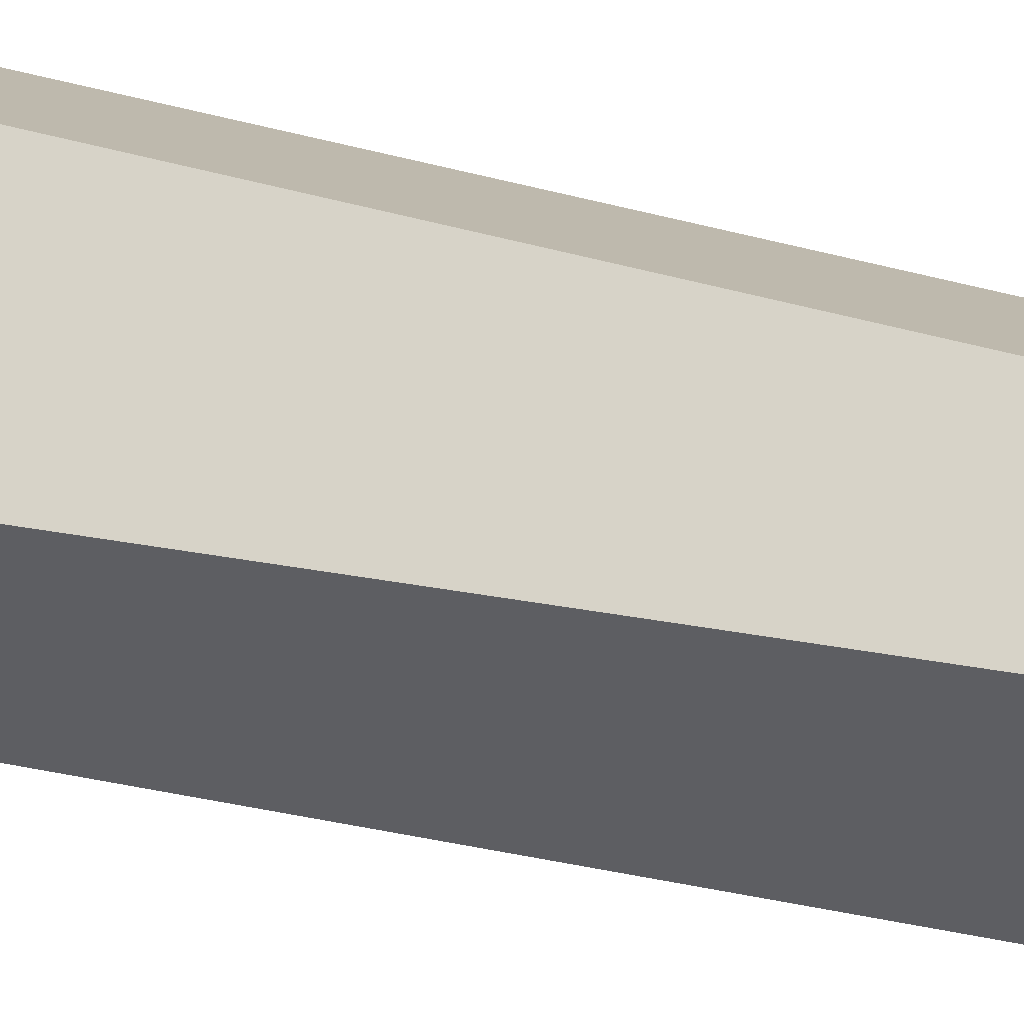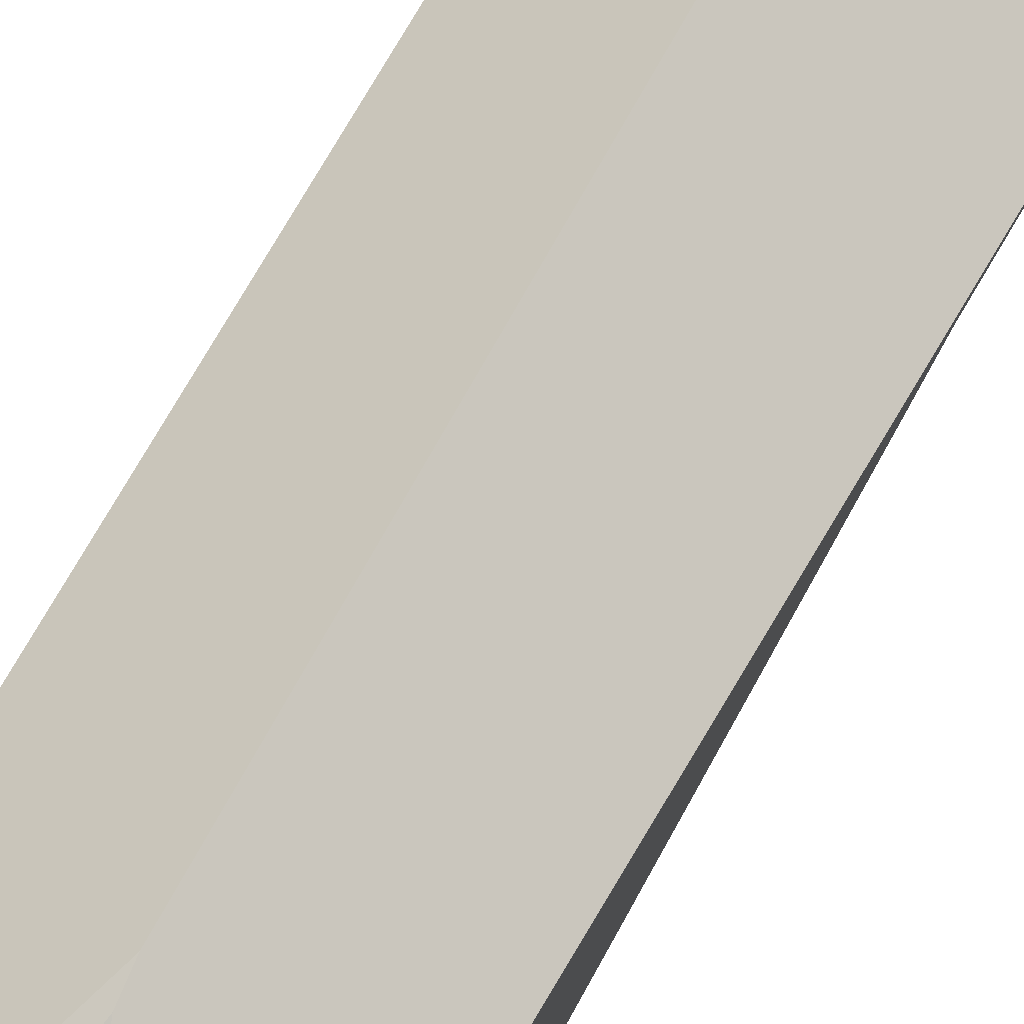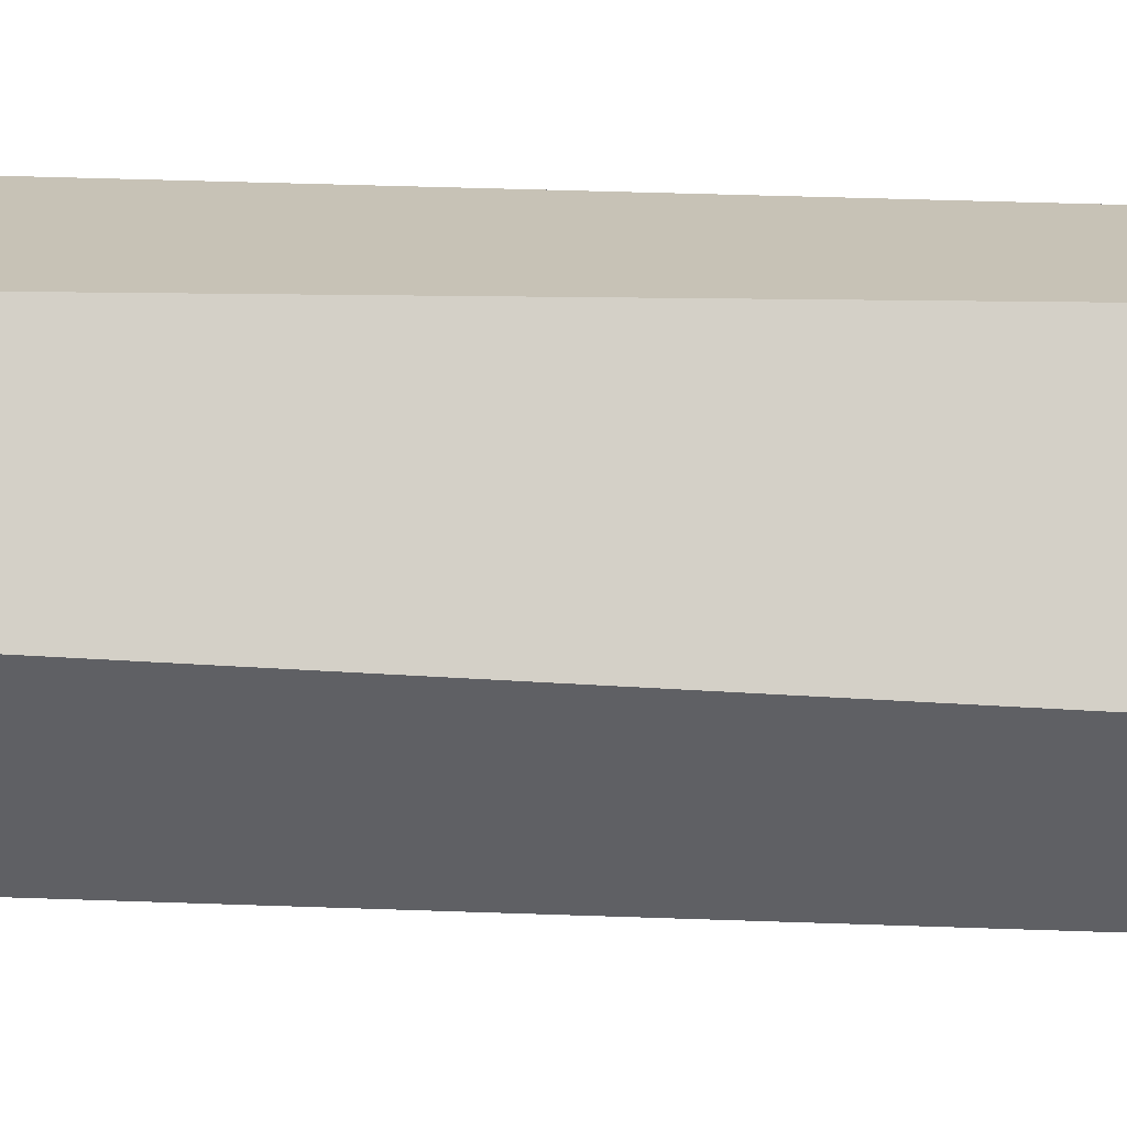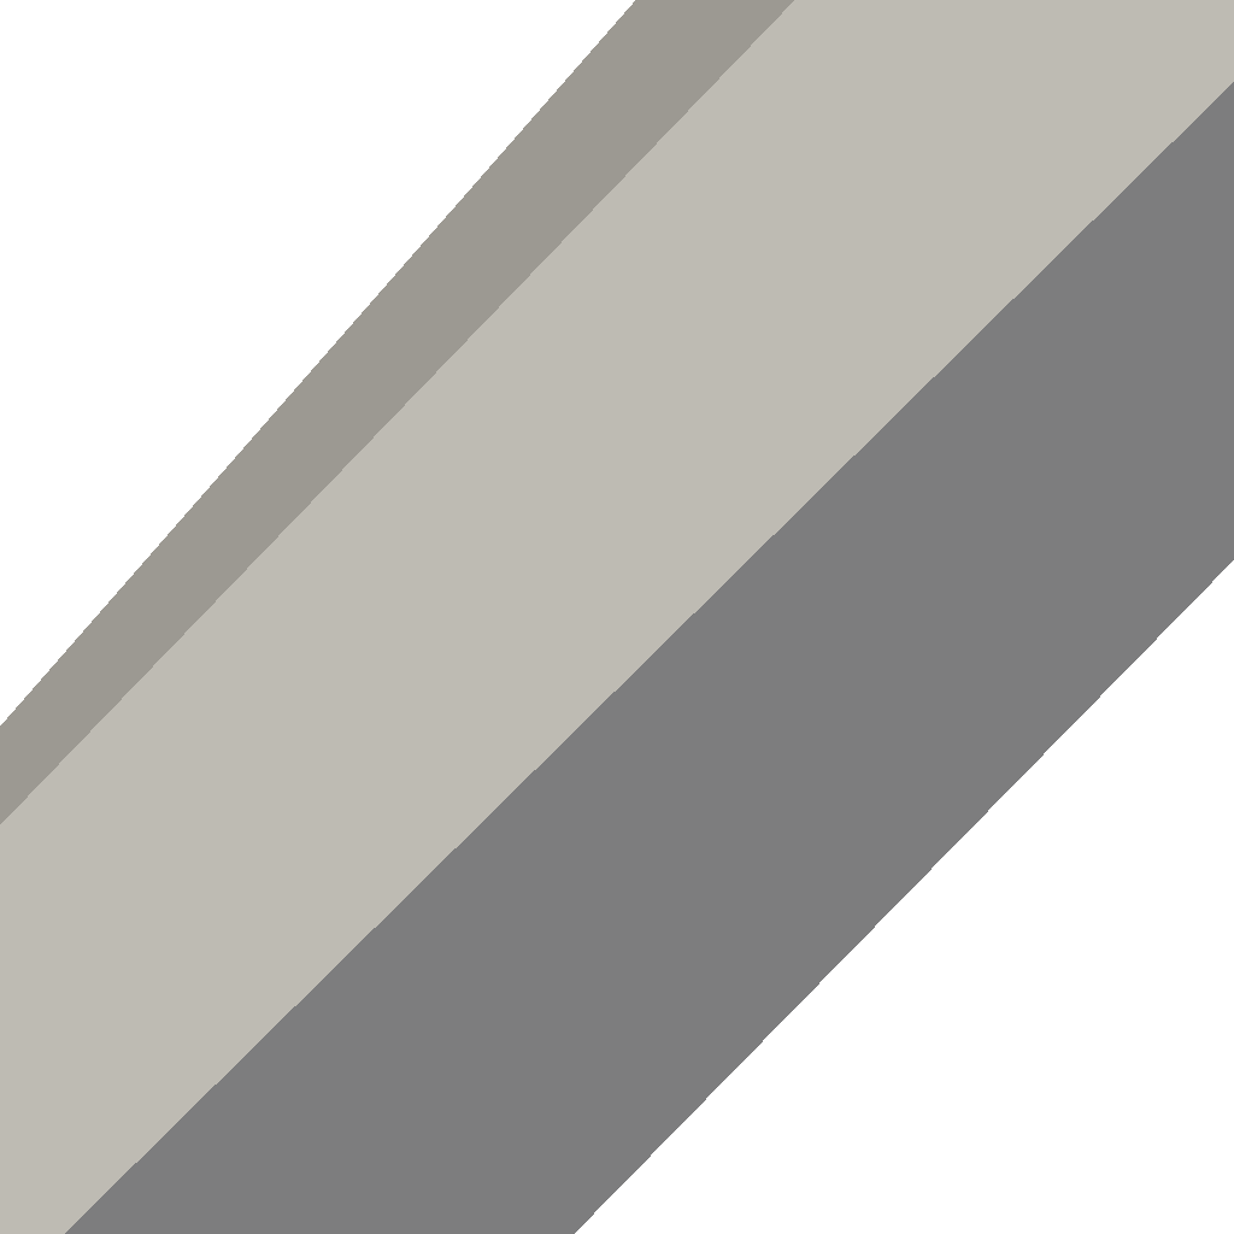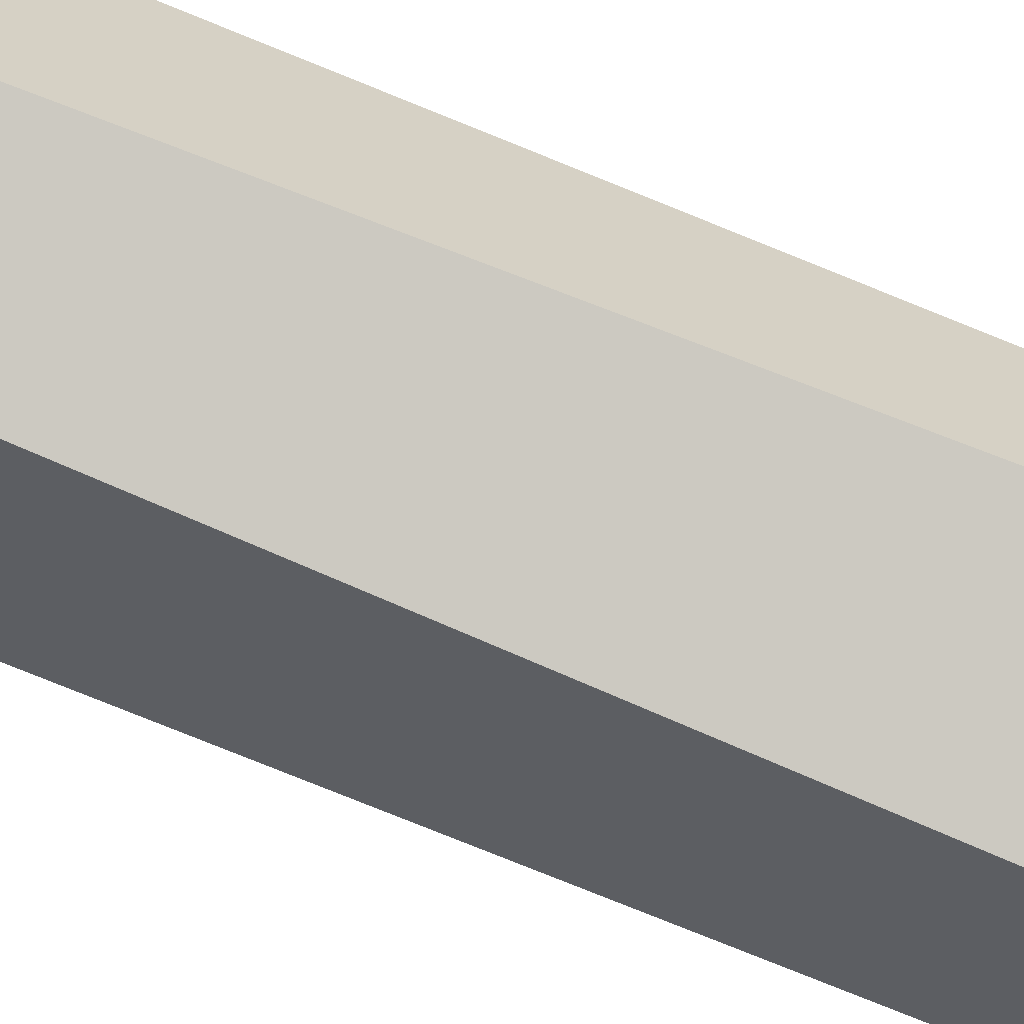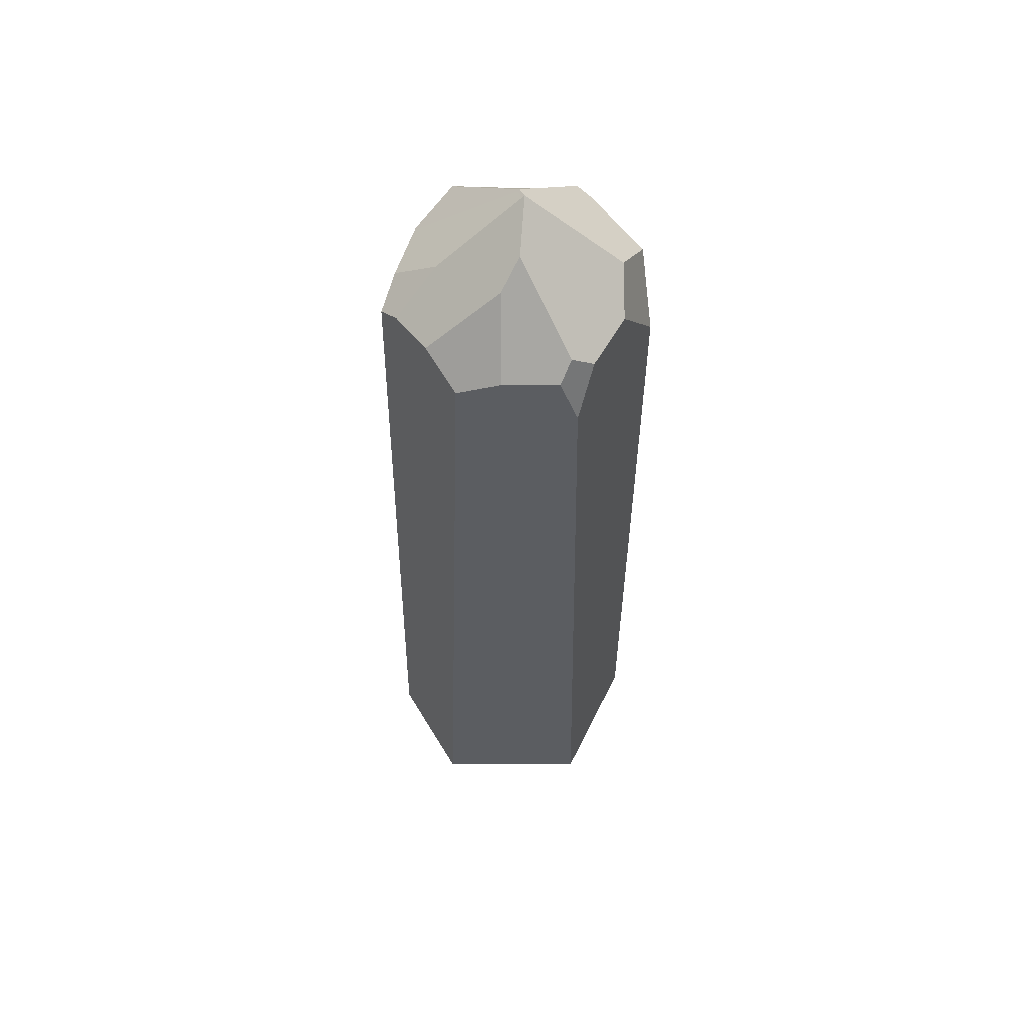
<metadata>
{"format":"obj","ext":"obj","renderer":"f3d","projection":"perspective","resolution":1024,"background":"white","views":[{"elev":-24.7,"azim":-114.2,"up":"+Z"},{"elev":70.0,"azim":29.3,"up":"+Z"},{"elev":-77.4,"azim":-91.2,"up":"+Z"},{"elev":-75.2,"azim":137.4,"up":"+Z"},{"elev":-72.6,"azim":-112.0,"up":"+Z"},{"elev":53.1,"azim":-156.9,"up":"+Y"}]}
</metadata>
<code>
o Crystal02_Untitled.012
v 0.2828 1.603 -0.3837
v 0.2828 1.603 -0.3837
v 0.2828 1.603 -0.3837
v 0.3722 1.555 -0.3349
v 0.3722 1.555 -0.3349
v 0.3722 1.555 -0.3349
v 0.4143 -1.399 -0.3102
v 0.4143 -1.399 -0.3102
v 0.4143 -1.399 -0.3102
v 0.4143 -1.399 -0.3102
v 0.04089 -1.424 -0.5855
v 0.04089 -1.424 -0.5855
v 0.04089 -1.424 -0.5855
v 0.04089 -1.424 -0.5855
v -0.05233 1.517 -0.5764
v -0.05233 1.517 -0.5764
v -0.05233 1.517 -0.5764
v 0.1151 1.598 -0.4774
v 0.1151 1.598 -0.4774
v 0.1151 1.598 -0.4774
v -0.4435 1.674 -0.3771
v -0.4435 1.674 -0.3771
v -0.4435 1.674 -0.3771
v -0.4258 1.588 -0.4409
v -0.4258 1.588 -0.4409
v -0.4258 1.588 -0.4409
v -0.4941 1.407 -0.4214
v -0.4941 1.407 -0.4214
v -0.4941 1.407 -0.4214
v -0.5042 1.59 -0.2924
v -0.5042 1.59 -0.2924
v -0.5042 1.59 -0.2924
v -0.5102 -1.45 -0.3328
v -0.5102 -1.45 -0.3328
v -0.5102 -1.45 -0.3328
v -0.5102 -1.45 -0.3328
v 0.000864 -1.893 -0.000399
v 0.000864 -1.893 -0.000399
v 0.000864 -1.893 -0.000399
v 0.000864 -1.893 -0.000399
v -0.1427 -1.834 -0.001103
v -0.1427 -1.834 -0.001103
v -0.1427 -1.834 -0.001103
v -0.5598 -1.29 0.1477
v -0.5598 -1.29 0.1477
v -0.5598 -1.29 0.1477
v -0.5598 -1.29 0.1477
v 0.362 -1.458 0.1852
v 0.362 -1.458 0.1852
v 0.362 -1.458 0.1852
v 0.4114 -1.385 0.1596
v 0.4114 -1.385 0.1596
v 0.4114 -1.385 0.1596
v 0.409 -1.263 0.23
v 0.409 -1.263 0.23
v 0.409 -1.263 0.23
v 0.374 -1.329 0.2608
v 0.374 -1.329 0.2608
v 0.374 -1.329 0.2608
v 0.1248 -1.821 -0.009725
v 0.1248 -1.821 -0.009725
v 0.1248 -1.821 -0.009725
v 0.3874 1.608 -0.1726
v 0.3874 1.608 -0.1726
v 0.3874 1.608 -0.1726
v 0.4167 1.614 0.08355
v 0.4167 1.614 0.08355
v 0.4167 1.614 0.08355
v 0.4732 1.382 0.3449
v 0.4732 1.382 0.3449
v 0.4732 1.382 0.3449
v -0.1422 -1.417 0.4396
v -0.1422 -1.417 0.4396
v -0.1422 -1.417 0.4396
v -0.05141 -1.554 0.3661
v -0.05141 -1.554 0.3661
v -0.05141 -1.554 0.3661
v 0.06187 -1.37 0.4572
v 0.06187 -1.37 0.4572
v 0.06187 -1.37 0.4572
v -0.07242 -1.04 0.5428
v -0.07242 -1.04 0.5428
v -0.07242 -1.04 0.5428
v 0.3252 1.617 0.3813
v 0.3252 1.617 0.3813
v 0.3252 1.617 0.3813
v -0.01421 1.614 0.5123
v -0.01421 1.614 0.5123
v -0.01421 1.614 0.5123
v -0.1195 1.542 0.5531
v -0.1195 1.542 0.5531
v -0.1195 1.542 0.5531
v -0.08398 -0.9447 0.5458
v -0.08398 -0.9447 0.5458
v -0.08398 -0.9447 0.5458
v -0.2259 -1.336 0.4335
v -0.2259 -1.336 0.4335
v -0.2259 -1.336 0.4335
v 0.344 1.695 0.2836
v 0.344 1.695 0.2836
v 0.344 1.695 0.2836
v 0.1859 1.765 -0.2161
v 0.1859 1.765 -0.2161
v 0.1859 1.765 -0.2161
v -0.09178 2.051 -0.003669
v -0.09178 2.051 -0.003669
v -0.09178 2.051 -0.003669
v -0.09178 2.051 -0.003669
v -0.02904 1.975 0.09535
v -0.02904 1.975 0.09535
v -0.02904 1.975 0.09535
v -0.1141 1.68 0.4992
v -0.1141 1.68 0.4992
v -0.1141 1.68 0.4992
v -0.1333 1.857 -0.3269
v -0.1333 1.857 -0.3269
v -0.1333 1.857 -0.3269
v -0.1671 1.967 -0.2259
v -0.1671 1.967 -0.2259
v -0.1671 1.967 -0.2259
v -0.2205 1.591 -0.5299
v -0.2205 1.591 -0.5299
v -0.2205 1.591 -0.5299
v -0.4632 1.609 0.3338
v -0.4632 1.609 0.3338
v -0.4632 1.609 0.3338
v -0.4677 1.764 0.08698
v -0.4677 1.764 0.08698
v -0.4677 1.764 0.08698
v -0.5288 1.598 -0.03818
v -0.5288 1.598 -0.03818
v -0.5288 1.598 -0.03818
v -0.5665 1.342 0.1914
v -0.5665 1.342 0.1914
v -0.5665 1.342 0.1914
v -0.1611 1.612 0.5321
v -0.1611 1.612 0.5321
v -0.1611 1.612 0.5321
f 45 34 41
f 9 52 50
f 9 50 62
f 20 2 4
f 4 8 14
f 14 17 20
f 4 14 20
f 21 24 28
f 21 28 31
f 36 12 38
f 36 38 43
f 49 51 55
f 49 55 59
f 13 7 60
f 13 60 39
f 10 6 65
f 65 68 71
f 71 56 53
f 53 10 65
f 65 71 53
f 74 76 78
f 74 78 82
f 61 48 58
f 58 80 77
f 77 40 61
f 58 77 61
f 54 69 85
f 85 89 92
f 92 95 83
f 83 79 57
f 57 54 85
f 85 92 83
f 85 83 57
f 37 75 72
f 72 97 47
f 47 42 37
f 72 47 37
f 94 98 73
f 94 73 81
f 111 100 66
f 66 64 104
f 104 108 111
f 66 104 111
f 110 114 88
f 88 84 99
f 88 99 110
f 107 102 1
f 1 19 117
f 117 120 107
f 1 117 107
f 119 115 122
f 122 26 23
f 122 23 119
f 25 121 15
f 15 11 35
f 35 29 25
f 15 35 25
f 124 127 131
f 124 131 134
f 118 22 32
f 32 132 128
f 128 105 118
f 32 128 118
f 130 30 27
f 27 33 44
f 44 133 130
f 27 44 130
f 136 125 135
f 135 46 96
f 96 93 90
f 90 136 135
f 135 96 90
f 106 129 126
f 126 137 112
f 112 109 106
f 126 112 106
f 113 138 91
f 113 91 87
f 70 67 101
f 70 101 86
f 103 63 5
f 103 5 3
f 16 123 116
f 16 116 18

</code>
